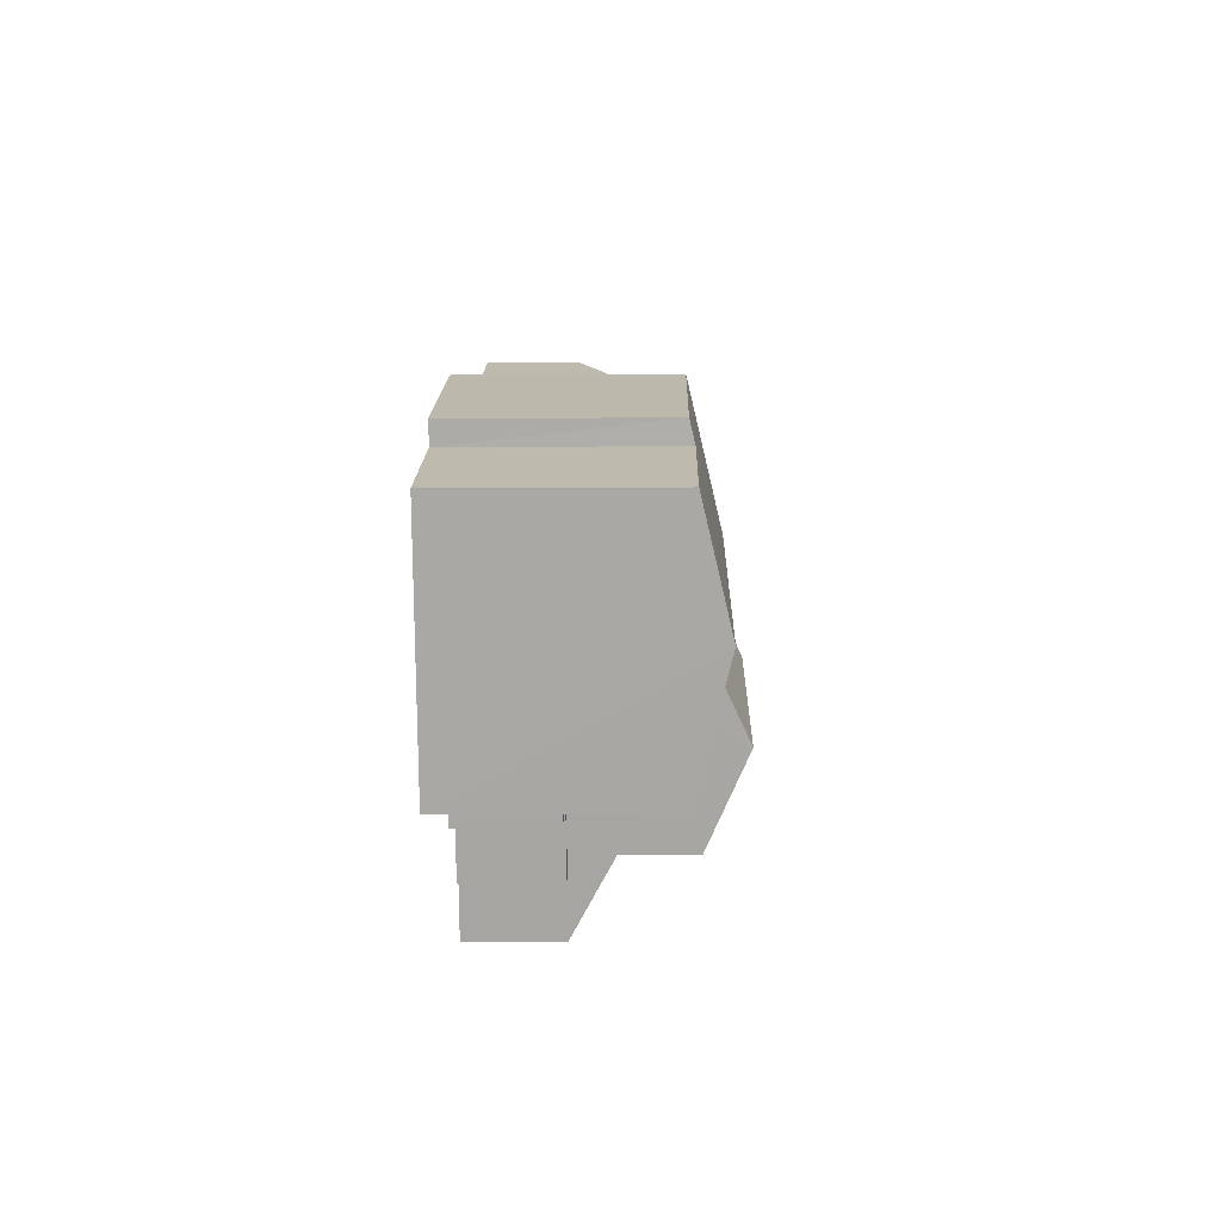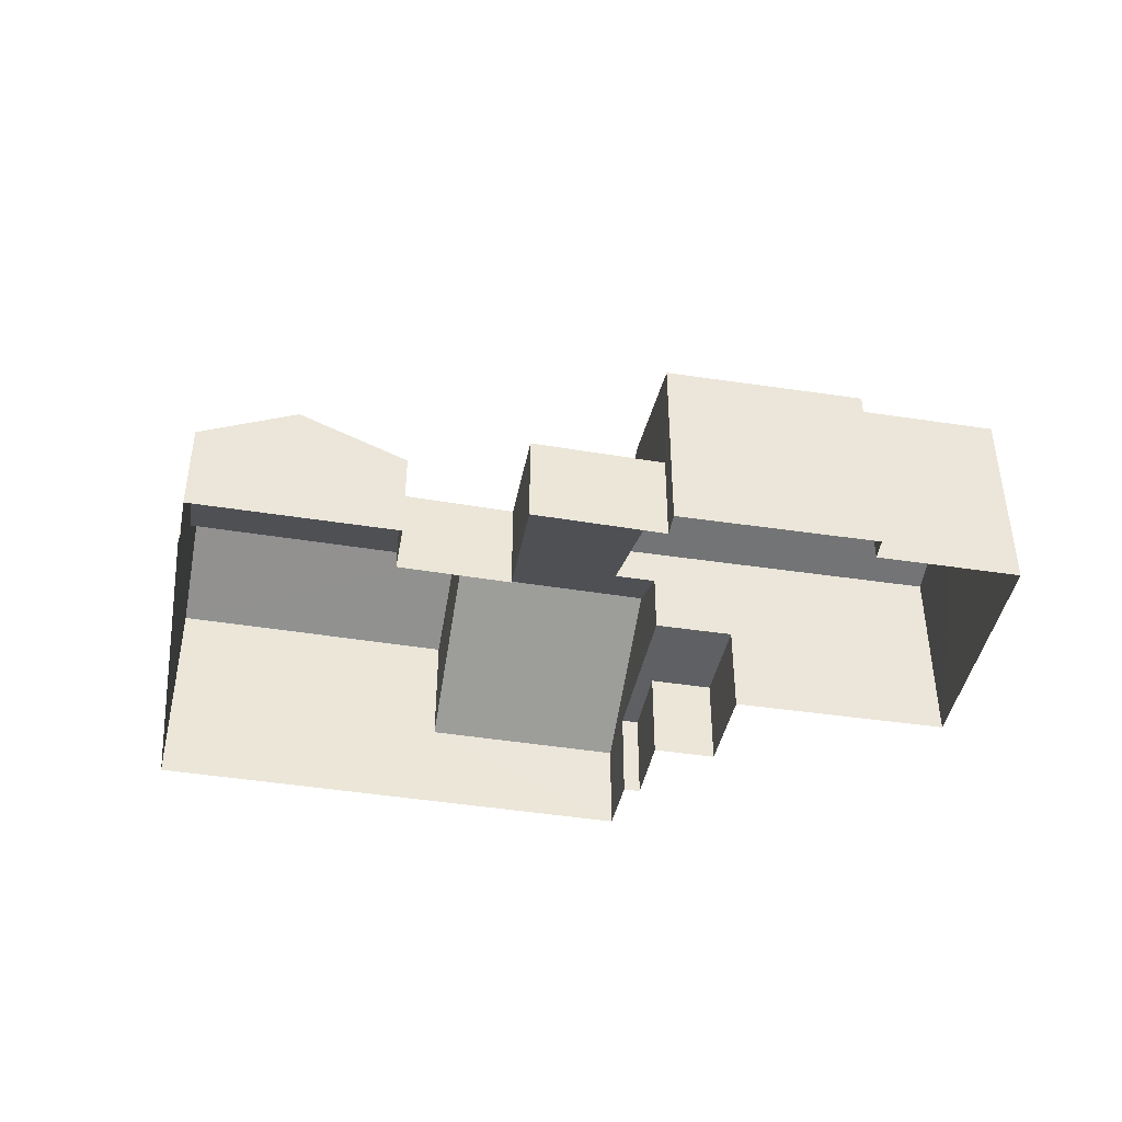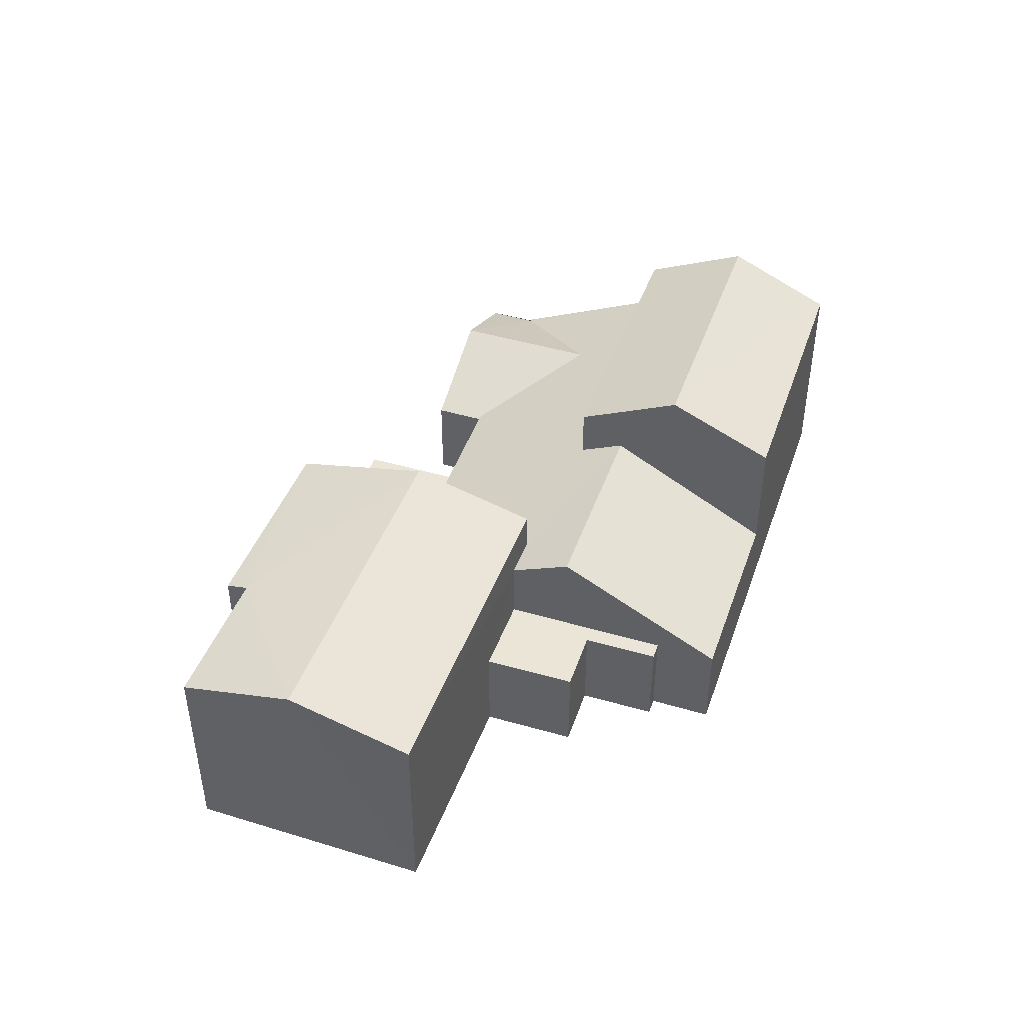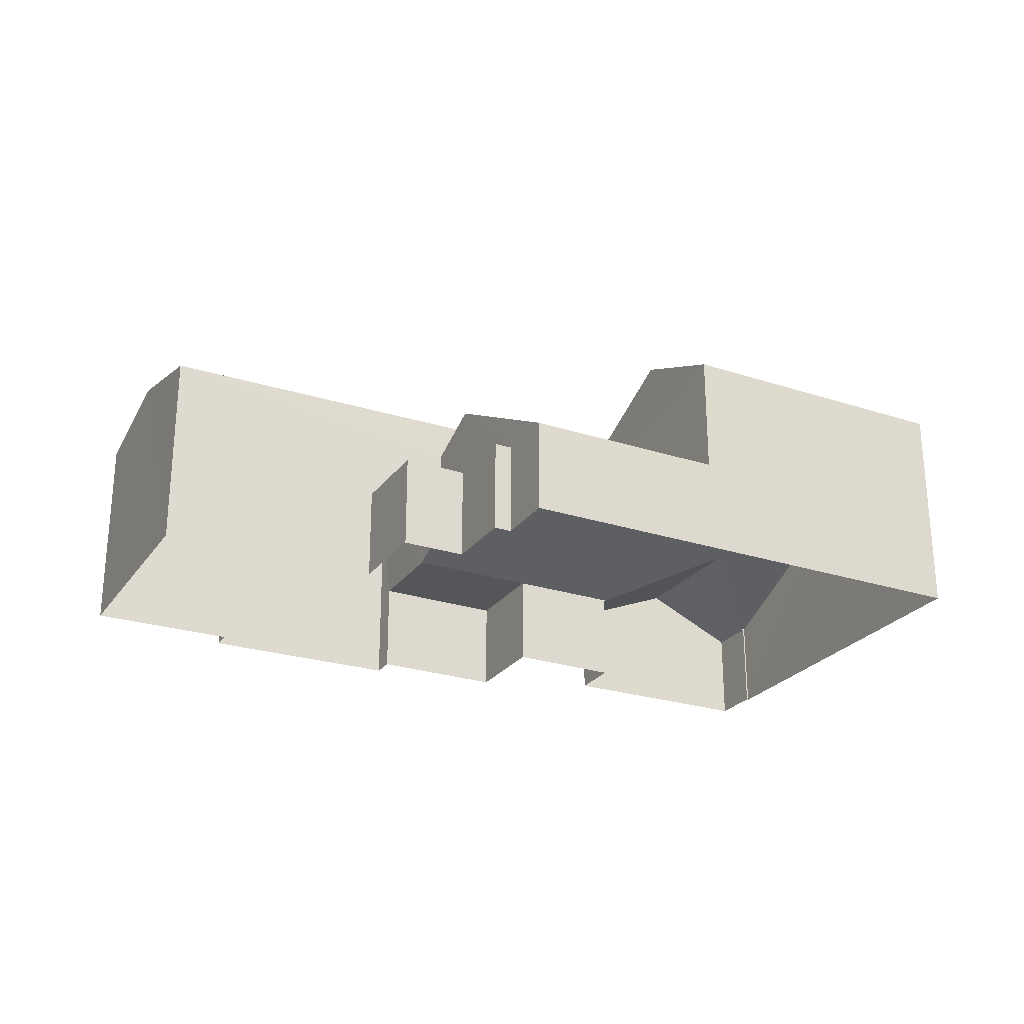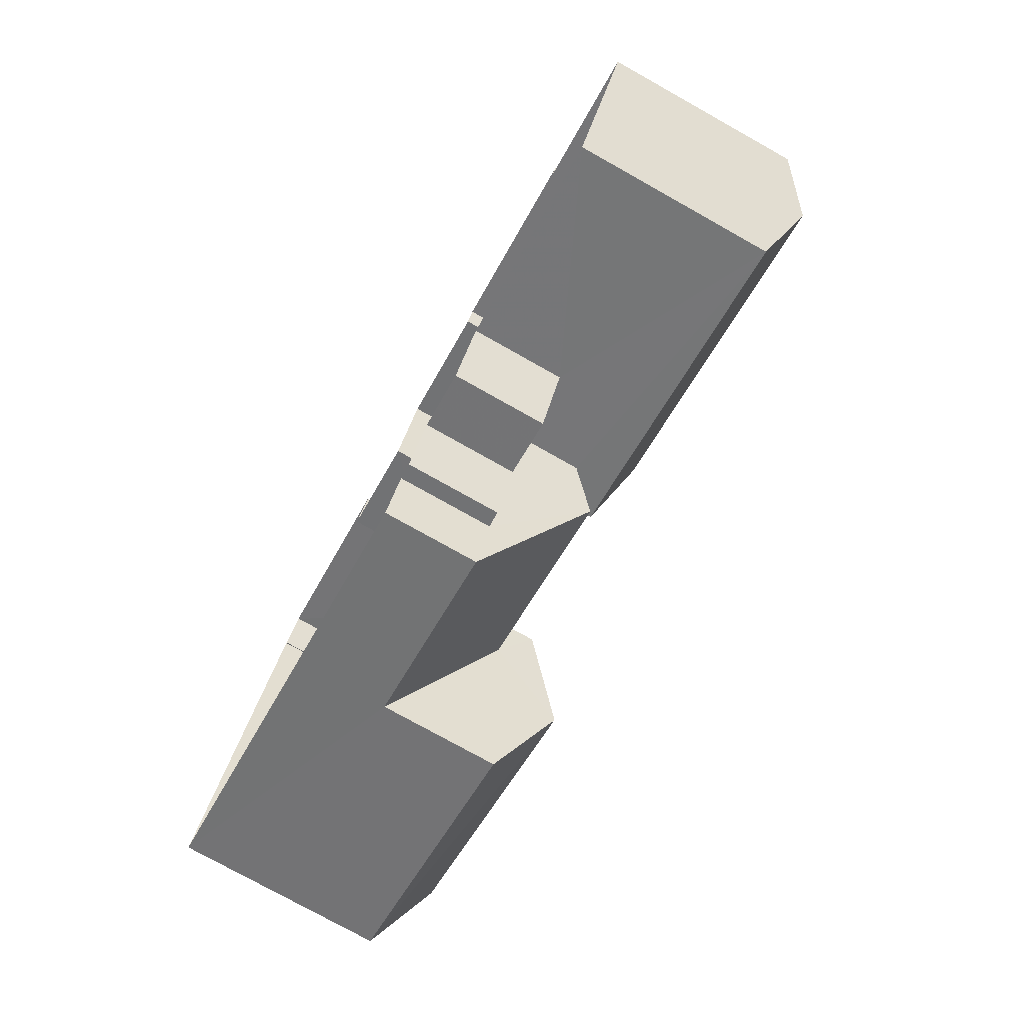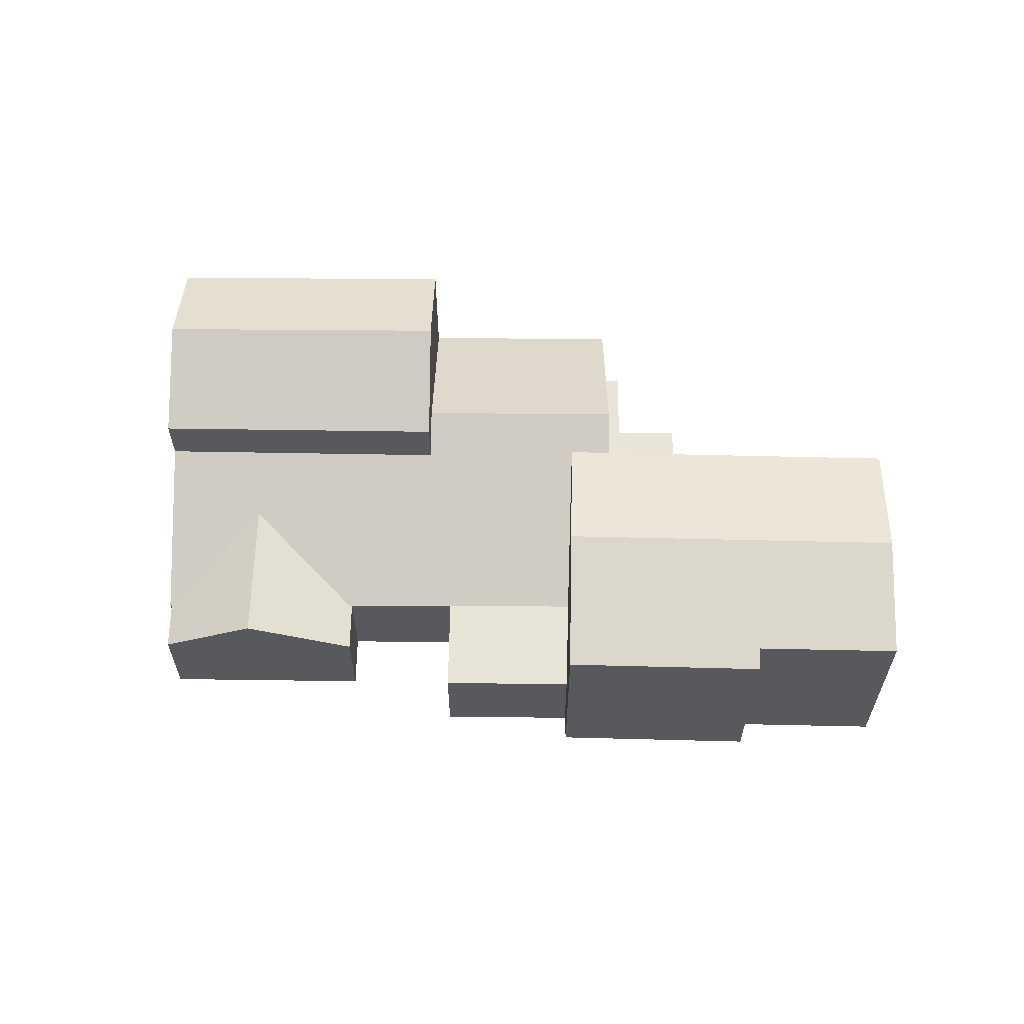
<metadata>
{"format":"obj","ext":"obj","renderer":"f3d","projection":"perspective","resolution":1024,"background":"white","views":[{"elev":-6.7,"azim":-88.9,"up":"+Y"},{"elev":-42.3,"azim":-168.5,"up":"+Z"},{"elev":44.4,"azim":-48.6,"up":"+Z"},{"elev":-25.2,"azim":-5.1,"up":"+Z"},{"elev":-77.7,"azim":-119.1,"up":"+Y"},{"elev":60.3,"azim":-156.9,"up":"+Z"}]}
</metadata>
<code>
v -2.195e+05 -1.234e+05 35.66
v -2.195e+05 -1.234e+05 35.66
v -2.195e+05 -1.234e+05 35.66
v -2.195e+05 -1.234e+05 35.66
v -2.195e+05 -1.234e+05 35.66
v -2.195e+05 -1.234e+05 35.66
v -2.195e+05 -1.234e+05 35.66
v -2.195e+05 -1.234e+05 35.66
v -2.195e+05 -1.234e+05 35.66
v -2.195e+05 -1.234e+05 35.66
v -2.195e+05 -1.234e+05 35.66
v -2.195e+05 -1.234e+05 35.66
v -2.195e+05 -1.234e+05 35.66
v -2.195e+05 -1.234e+05 35.66
v -2.195e+05 -1.234e+05 35.66
v -2.195e+05 -1.234e+05 35.66
v -2.195e+05 -1.234e+05 35.66
v -2.195e+05 -1.234e+05 35.66
v -2.195e+05 -1.234e+05 35.66
v -2.195e+05 -1.234e+05 35.66
v -2.195e+05 -1.234e+05 37.96
v -2.195e+05 -1.234e+05 37.96
v -2.195e+05 -1.234e+05 37.96
v -2.195e+05 -1.234e+05 37.96
v -2.195e+05 -1.234e+05 37.96
v -2.195e+05 -1.234e+05 37.96
v -2.195e+05 -1.234e+05 40.57
v -2.195e+05 -1.234e+05 41.22
v -2.195e+05 -1.234e+05 40.57
v -2.195e+05 -1.234e+05 41.22
v -2.195e+05 -1.234e+05 40.45
v -2.195e+05 -1.234e+05 40.45
v -2.195e+05 -1.234e+05 40.45
v -2.195e+05 -1.234e+05 40.45
v -2.195e+05 -1.234e+05 42.05
v -2.195e+05 -1.234e+05 40.89
v -2.195e+05 -1.234e+05 42.03
v -2.195e+05 -1.234e+05 40.89
v -2.195e+05 -1.234e+05 37.93
v -2.195e+05 -1.234e+05 37.96
v -2.195e+05 -1.234e+05 38.99
v -2.195e+05 -1.234e+05 38.99
v -2.195e+05 -1.234e+05 37.93
v -2.195e+05 -1.234e+05 39.5
v -2.195e+05 -1.234e+05 39.49
v -2.195e+05 -1.234e+05 40.14
v -2.195e+05 -1.234e+05 40.14
v -2.195e+05 -1.234e+05 37.96
v -2.195e+05 -1.234e+05 37.96
v -2.195e+05 -1.234e+05 39.7
v -2.195e+05 -1.234e+05 37.96
v -2.195e+05 -1.234e+05 37.96
v -2.195e+05 -1.234e+05 39.67
v -2.195e+05 -1.234e+05 37.93
v -2.195e+05 -1.234e+05 37.93
v -2.195e+05 -1.234e+05 40.89
v -2.195e+05 -1.234e+05 40.89
v -2.195e+05 -1.234e+05 37.96
v -2.195e+05 -1.234e+05 37.96
v -2.195e+05 -1.234e+05 37.96
v -2.195e+05 -1.234e+05 37.96
f 1 2 3
f 4 5 6
f 1 3 5
f 7 8 9
f 9 10 11
f 12 13 1
f 14 15 11
f 16 7 9
f 15 4 16
f 17 18 19
f 12 1 18
f 20 19 15
f 4 18 5
f 18 1 5
f 11 16 9
f 11 15 16
f 15 19 4
f 19 18 4
f 21 22 23
f 24 23 25
f 25 23 26
f 23 22 26
f 27 28 29
f 28 30 29
f 29 31 32
f 29 30 31
f 33 34 30
f 28 33 30
f 35 36 37
f 35 38 36
f 39 40 41
f 41 40 42
f 43 40 39
f 44 45 46
f 47 44 46
f 44 48 49
f 50 51 52
f 50 42 53
f 44 47 53
f 53 40 48
f 53 42 40
f 50 52 42
f 53 48 44
f 52 54 41
f 41 42 52
f 55 54 52
f 37 56 35
f 37 57 56
f 46 58 47
f 46 59 58
f 60 48 61
f 60 49 48
f 32 2 1
f 29 32 1
f 16 39 7
f 16 43 39
f 27 1 13
f 27 29 1
f 27 13 28
f 13 12 28
f 12 33 28
f 48 4 6
f 61 48 6
f 44 49 30
f 34 44 30
f 5 3 60
f 49 60 31
f 60 3 31
f 49 31 30
f 59 14 58
f 14 11 58
f 58 36 38
f 58 11 36
f 43 48 40
f 16 4 43
f 4 48 43
f 22 21 20
f 15 22 20
f 25 33 12
f 12 18 25
f 45 34 33
f 44 34 45
f 26 45 25
f 45 33 25
f 23 17 19
f 23 24 17
f 50 11 10
f 10 51 50
f 50 36 11
f 37 36 50
f 57 37 50
f 18 17 24
f 25 18 24
f 32 31 3
f 2 32 3
f 54 8 41
f 8 7 41
f 7 39 41
f 56 53 47
f 56 47 35
f 47 38 35
f 47 58 38
f 50 56 57
f 50 53 56
f 60 61 6
f 5 60 6
f 23 19 20
f 21 23 20
f 10 55 51
f 51 55 52
f 9 55 10
f 22 15 59
f 26 22 46
f 45 26 46
f 15 14 59
f 46 22 59
f 9 8 54
f 55 9 54

</code>
